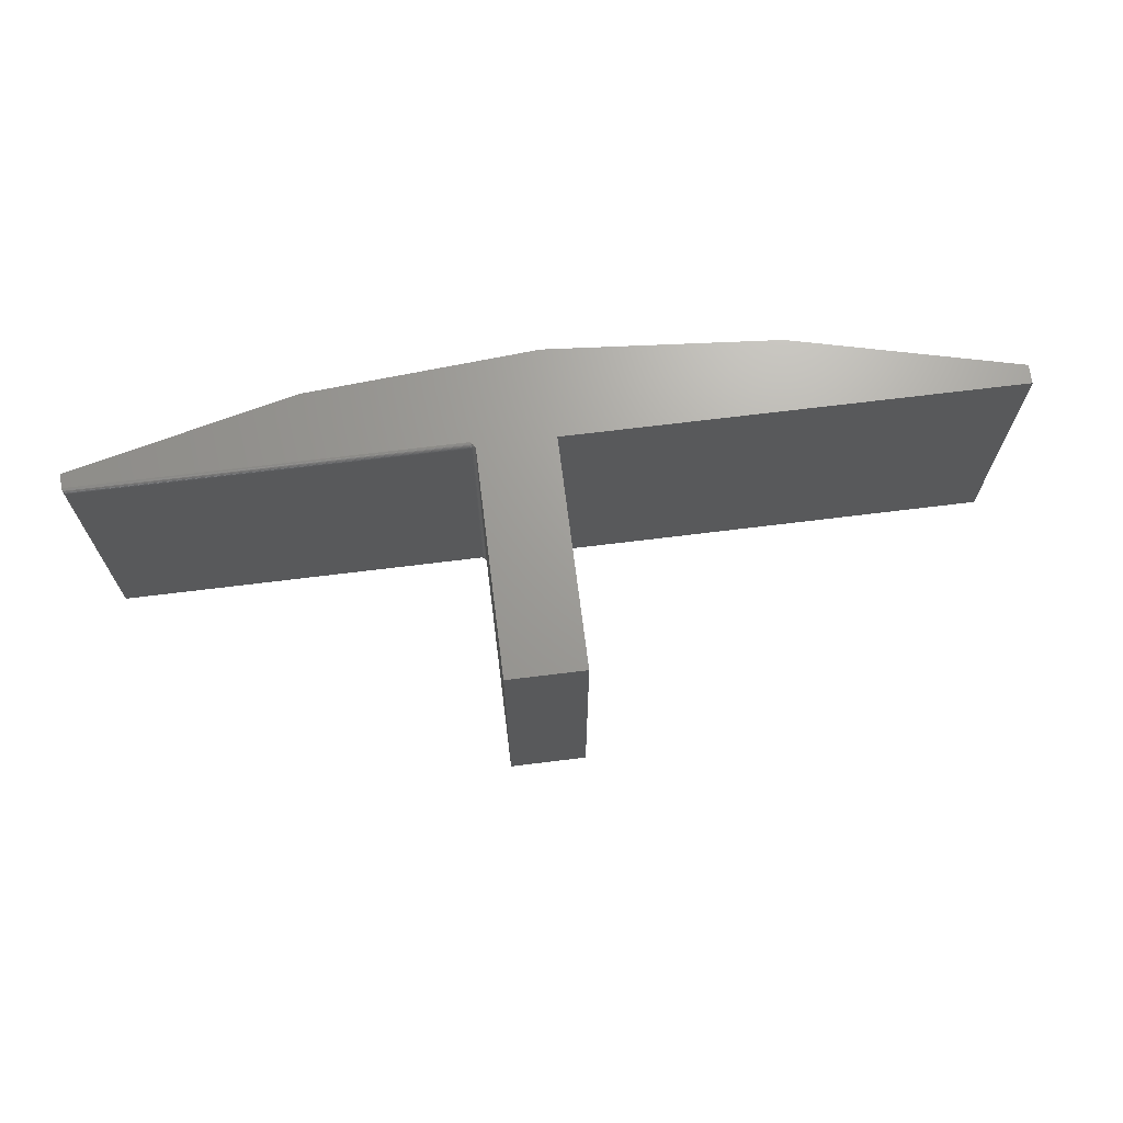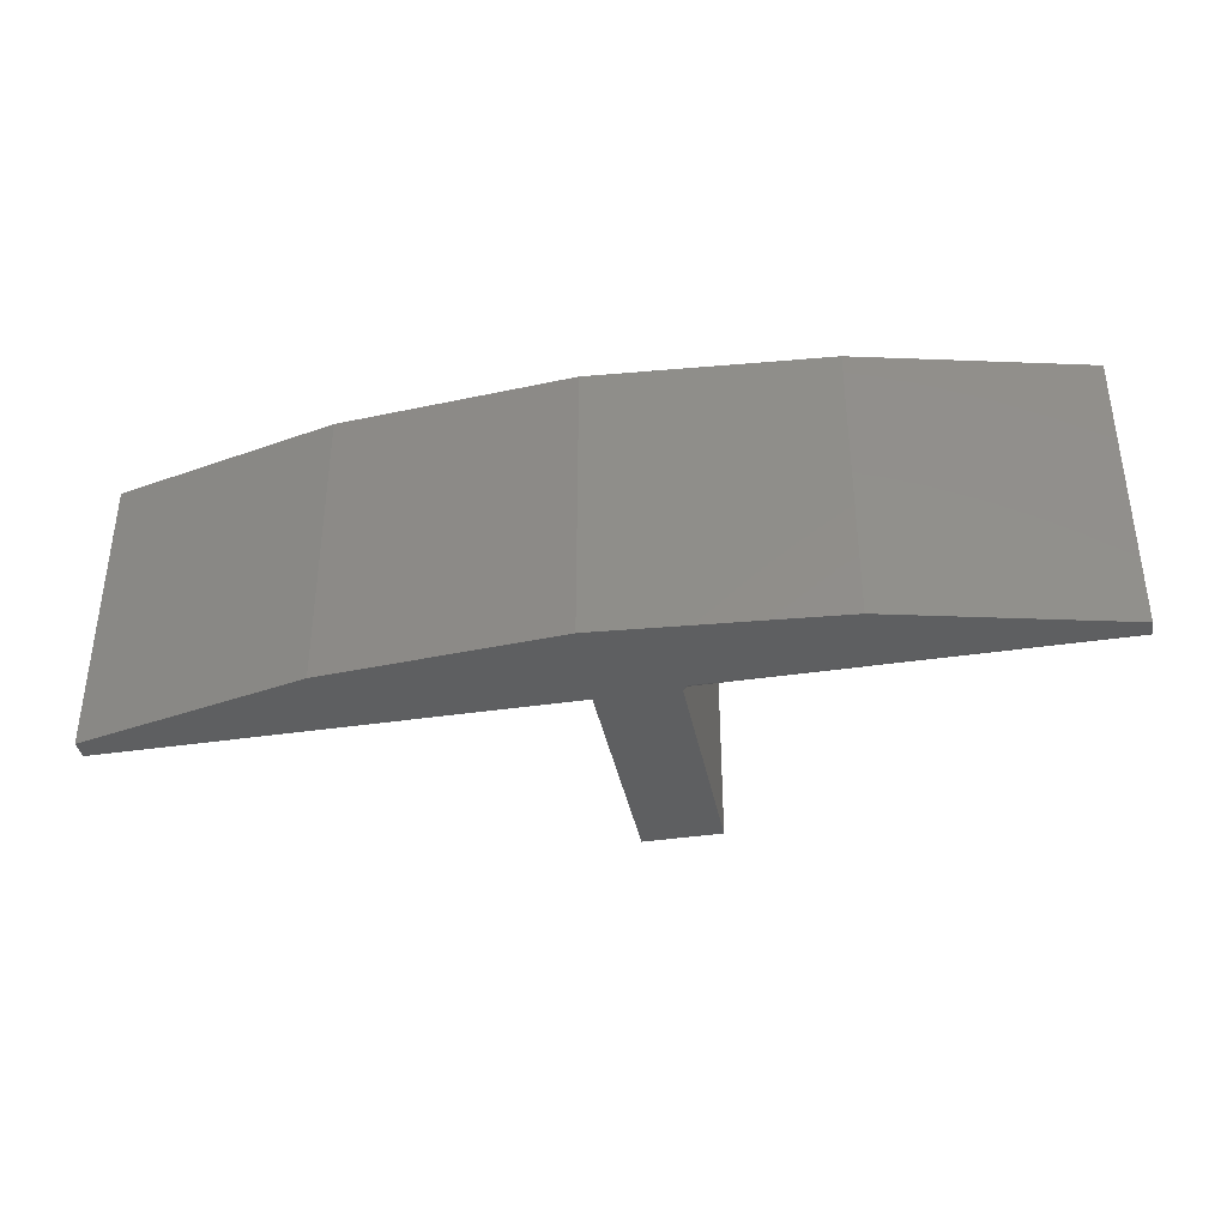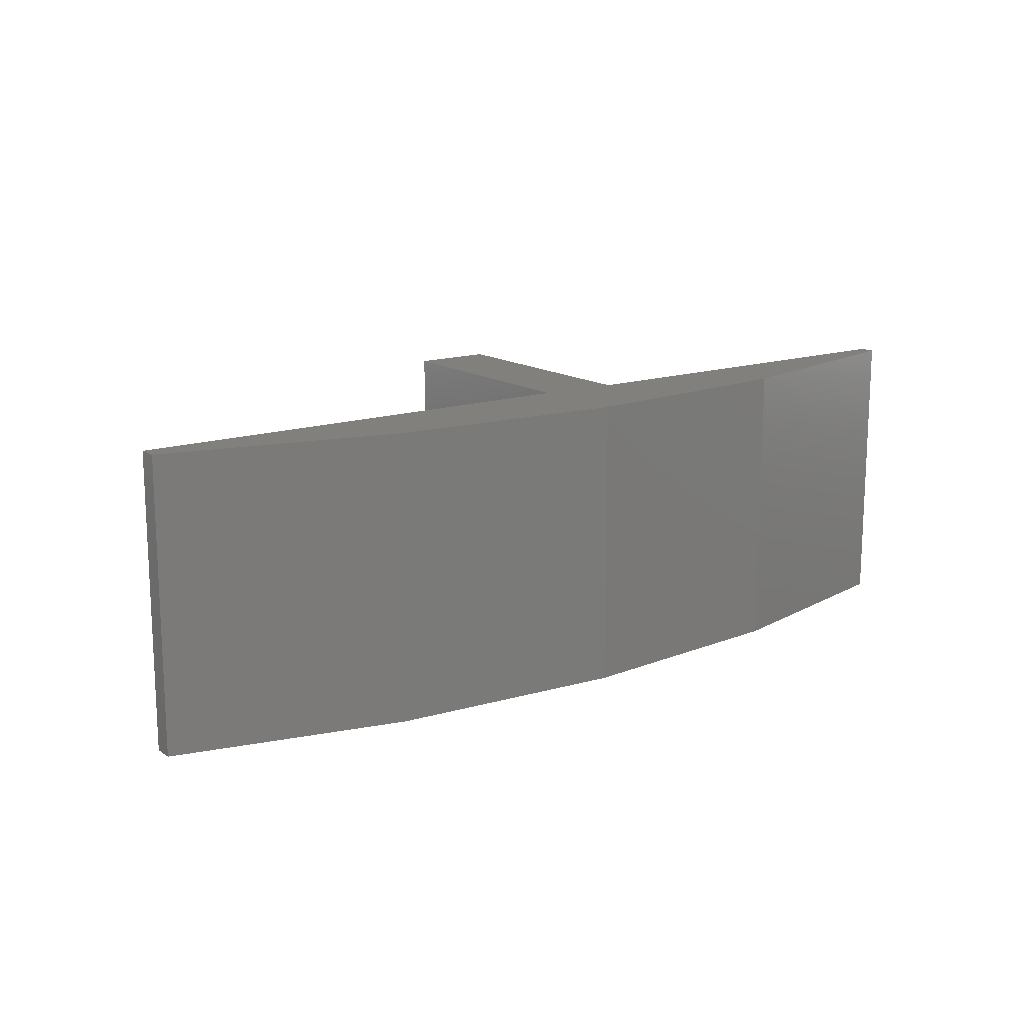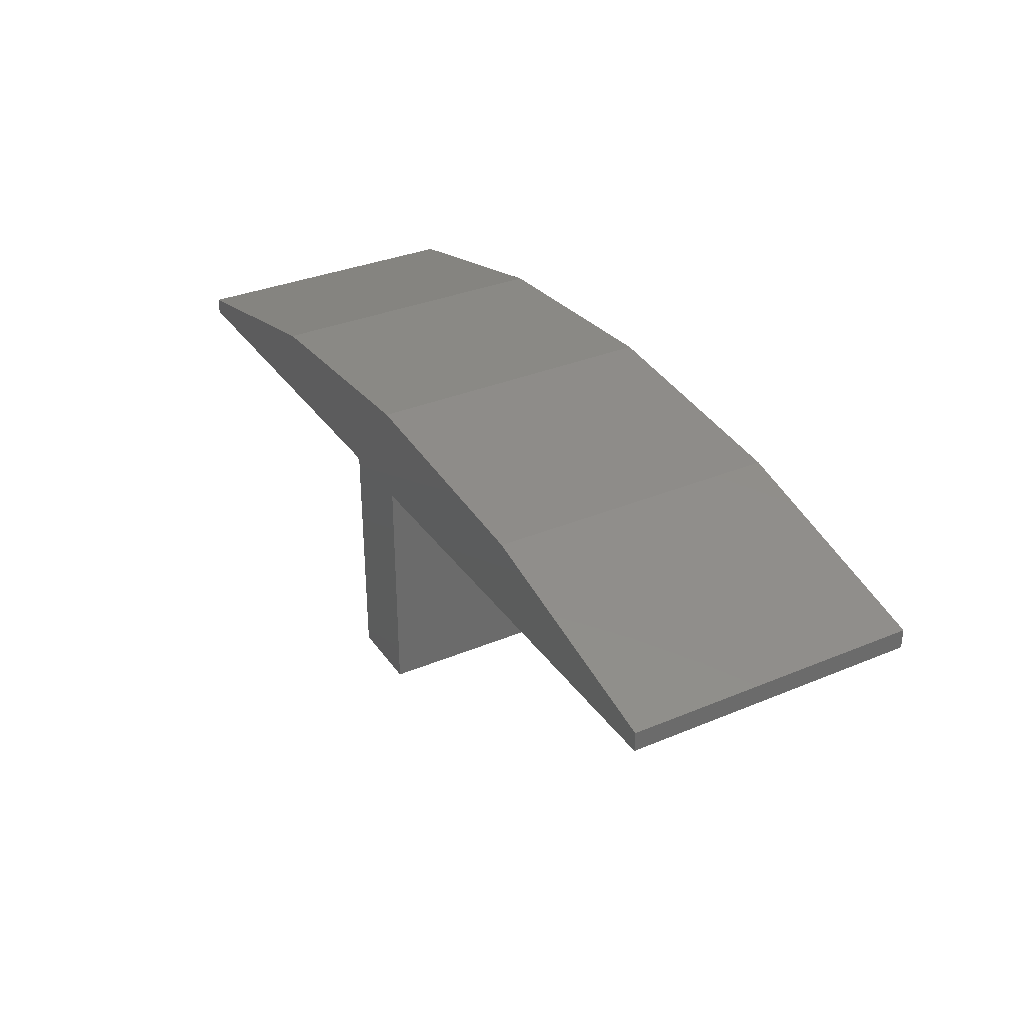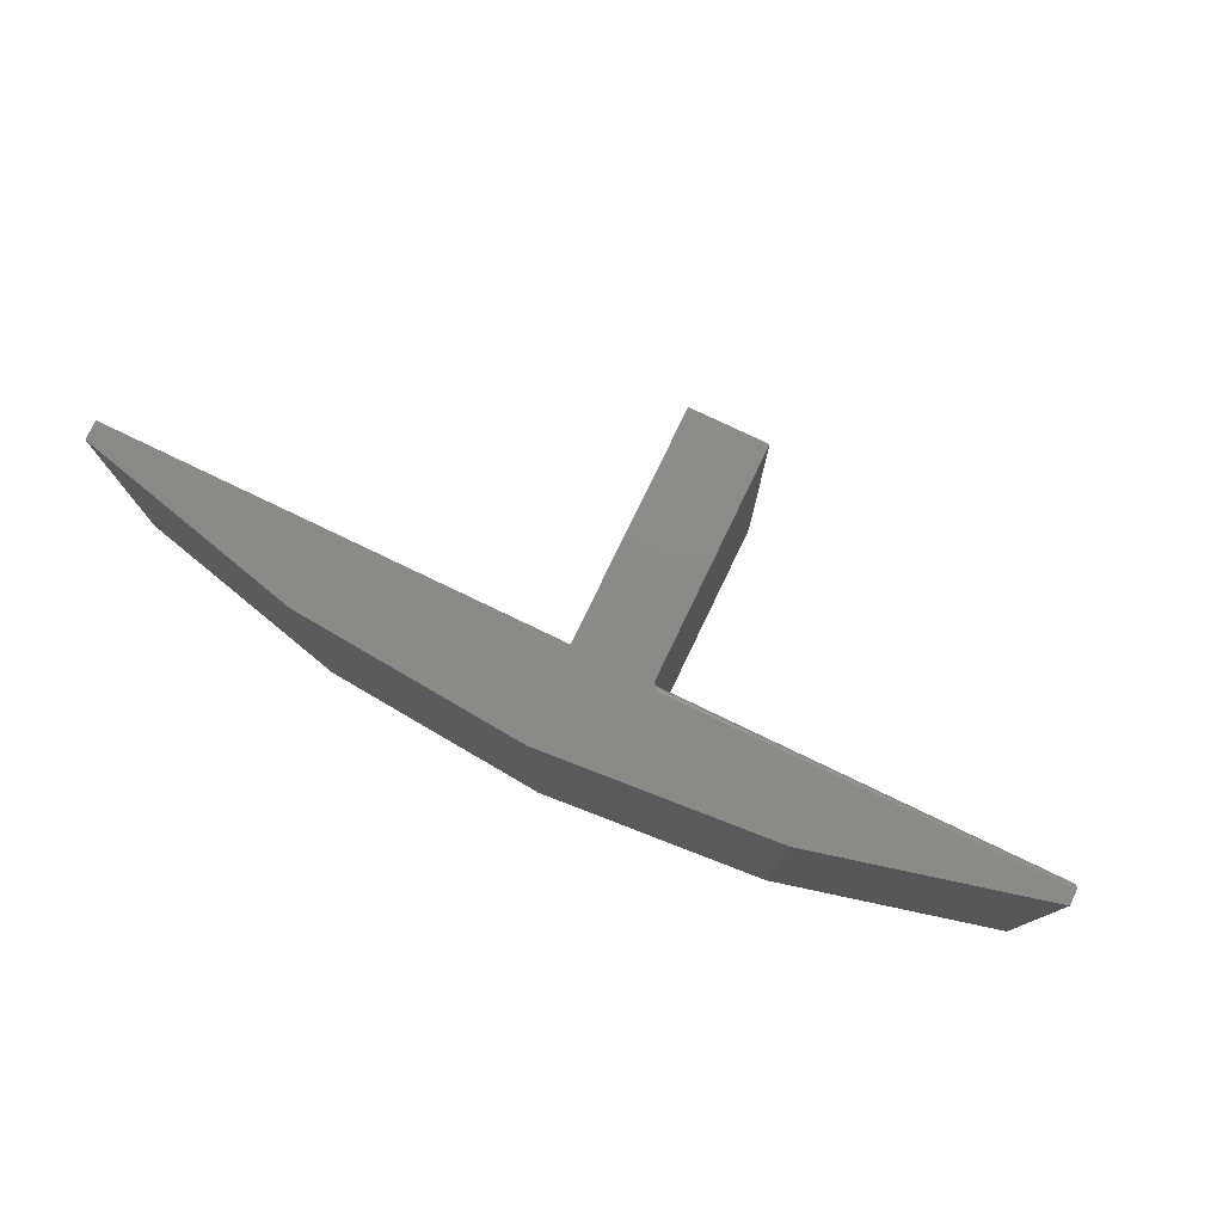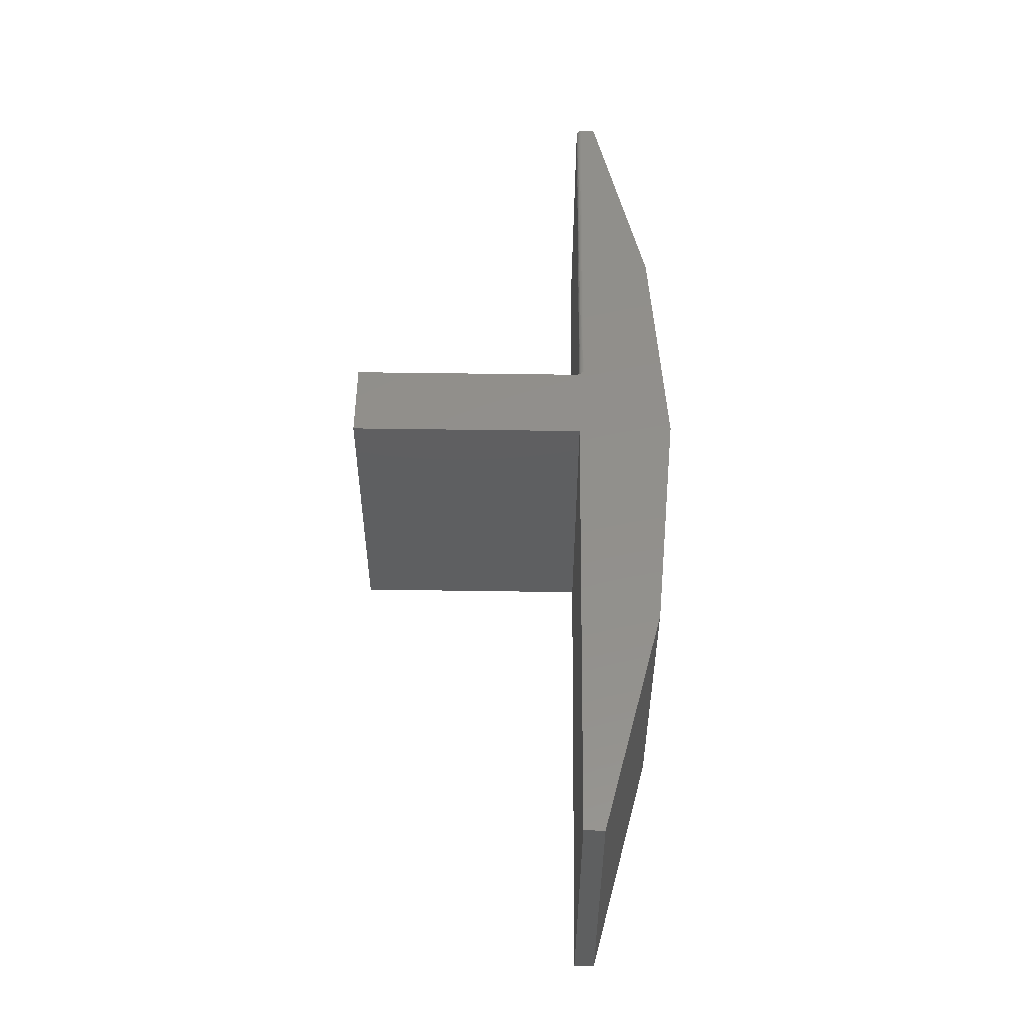
<metadata>
{"format":"stl","ext":"stl","renderer":"f3d","projection":"perspective","resolution":1024,"background":"white","views":[{"elev":68.6,"azim":-7.1,"up":"+Z"},{"elev":-37.7,"azim":-169.1,"up":"+Z"},{"elev":14.9,"azim":143.9,"up":"+Z"},{"elev":33.4,"azim":60.3,"up":"+Y"},{"elev":77.4,"azim":-154.3,"up":"+Z"},{"elev":52.4,"azim":90.9,"up":"+Z"}]}
</metadata>
<code>
# stl→obj: 131 verts, 258 faces
v -0.7422 -0.03906 0.4609
v -0.1262 -0.03891 0.4625
v -0.7434 -0.03896 0.4622
v -0.1262 -0.03906 0.4609
v -0.1262 -0.03847 0.4639
v -0.7446 -0.03867 0.4634
v -0.1262 -0.03775 0.4653
v -0.7458 -0.03819 0.4645
v -0.7468 -0.03752 0.4656
v -0.7486 -0.03572 0.4673
v -0.1262 -0.03424 0.4682
v -0.7497 -0.03345 0.4684
v -0.7478 -0.03669 0.4665
v -0.1262 -0.03677 0.4665
v -0.1262 -0.03559 0.4674
v -0.1262 -0.03125 0.4688
v -0.75 -0.03125 0.4688
v -0.1262 -0.03277 0.4686
v -0.1262 -0.03906 0.007812
v -0.7434 -0.03896 0.006571
v -0.1262 -0.03891 0.006288
v -0.7422 -0.03906 0.007812
v -0.1262 -0.03277 0.0001501
v -0.1262 -0.03424 0.0005947
v -0.1262 -0.03559 0.001317
v -0.7497 -0.03345 0.0003152
v -0.7486 -0.03572 0.001405
v -0.7468 -0.03752 0.003156
v -0.1262 -0.03847 0.004823
v -0.7458 -0.03819 0.004218
v -0.7446 -0.03867 0.005364
v -0.75 -0.03125 0
v -0.1262 -0.03125 0
v -0.7478 -0.03669 0.00221
v -0.1262 -0.03677 0.002288
v -0.1262 -0.03775 0.003472
v -0.1184 -0.418 0.4688
v -0.1184 -0.04478 0.4688
v -0.1184 -0.04593 0.4663
v -0.1184 -0.04664 0.4637
v -0.1184 -0.04688 0.4609
v -0.1184 -0.418 -1.735e-18
v -0.1184 -0.04688 0.007812
v -0.1184 -0.04664 0.005099
v -0.1184 -0.04593 0.002468
v -0.1184 -0.04478 -1.735e-18
v -9.154e-16 0.1132 0
v 0.3798 0.08283 0
v -0.3798 0.08283 0
v 0.007895 -0.418 0
v 0.007895 -0.03906 0
v -0.1185 -0.04337 0
v -0.1188 -0.04195 0
v -0.1192 -0.04054 0
v -0.1206 -0.0378 0
v 0.75 -0.03906 0
v 0.75 -0.007484 0
v -0.1236 -0.03396 0
v -0.75 -0.007484 0
v -0.3798 0.08283 0.4688
v 0.3798 0.08283 0.4688
v -9.154e-16 0.1132 0.4688
v 0.007895 -0.418 0.4688
v 0.75 -0.007484 0.4688
v -0.75 -0.007484 0.4688
v -0.1215 -0.03648 0.4688
v -0.1199 -0.03915 0.4688
v 0.007895 -0.03906 0.4688
v 0.75 -0.03906 0.4688
v -0.1192 -0.04054 0.4688
v -0.1188 -0.04195 0.4688
v -0.1185 -0.04337 0.4688
v -0.1197 -0.04063 0.4672
v -0.1207 -0.03839 0.4681
v -0.1247 -0.03567 0.4676
v -0.1232 -0.03592 0.4679
v -0.1207 -0.04116 0.4629
v -0.1197 -0.04253 0.4609
v -0.1197 -0.04232 0.4631
v -0.119 -0.04389 0.4609
v -0.119 -0.04364 0.4634
v -0.1186 -0.04535 0.4609
v -0.1186 -0.04508 0.4637
v -0.1207 -0.04135 0.4609
v -0.1219 -0.0402 0.4627
v -0.1219 -0.04038 0.4609
v -0.1232 -0.0395 0.4626
v -0.1232 -0.03966 0.4609
v -0.1247 -0.03906 0.4625
v -0.1247 -0.03921 0.4609
v -0.1207 -0.04058 0.4648
v -0.1197 -0.04168 0.4653
v -0.119 -0.04292 0.4658
v -0.1186 -0.04428 0.4663
v -0.1219 -0.03968 0.4644
v -0.1232 -0.03902 0.4642
v -0.1247 -0.03861 0.464
v -0.1207 -0.03965 0.4665
v -0.1219 -0.03884 0.466
v -0.1232 -0.03824 0.4656
v -0.1247 -0.03787 0.4654
v -0.1219 -0.03771 0.4674
v -0.1232 -0.03719 0.4669
v -0.1247 -0.03688 0.4666
v -0.1247 -0.0343 0.000456
v -0.1197 -0.04063 0.001543
v -0.1207 -0.03965 0.002201
v -0.1219 -0.03884 0.002741
v -0.1232 -0.03824 0.003142
v -0.1247 -0.03787 0.003389
v -0.1207 -0.04135 0.007812
v -0.1197 -0.04232 0.005611
v -0.1197 -0.04253 0.007812
v -0.119 -0.04364 0.005347
v -0.119 -0.04389 0.007812
v -0.1186 -0.04508 0.005062
v -0.1186 -0.04535 0.007812
v -0.1207 -0.04116 0.005842
v -0.1219 -0.04038 0.007812
v -0.1219 -0.0402 0.006031
v -0.1232 -0.03966 0.007812
v -0.1232 -0.0395 0.006172
v -0.1247 -0.03921 0.007812
v -0.1247 -0.03906 0.006259
v -0.1207 -0.04058 0.003947
v -0.1197 -0.04168 0.003494
v -0.119 -0.04292 0.002977
v -0.1186 -0.04428 0.002416
v -0.1219 -0.03968 0.004319
v -0.1232 -0.03902 0.004595
v -0.1247 -0.03861 0.004765
f 1 2 3
f 1 4 2
f 2 5 3
f 3 5 6
f 5 7 6
f 6 7 8
f 7 9 8
f 10 11 12
f 9 7 13
f 13 7 14
f 13 14 10
f 10 14 15
f 10 15 11
f 16 17 18
f 18 17 12
f 18 12 11
f 19 20 21
f 19 22 20
f 23 24 25
f 26 25 27
f 28 29 30
f 29 31 30
f 29 21 20
f 29 20 31
f 32 33 26
f 26 33 23
f 26 23 25
f 27 25 34
f 34 25 35
f 34 35 28
f 28 35 36
f 28 36 29
f 1 22 4
f 4 22 19
f 37 38 39
f 37 39 40
f 37 40 41
f 37 41 42
f 42 41 43
f 42 43 44
f 42 44 45
f 42 45 46
f 47 48 49
f 50 42 46
f 51 50 46
f 51 46 52
f 51 52 53
f 51 53 54
f 51 54 55
f 51 55 56
f 57 56 55
f 57 55 58
f 57 58 33
f 57 33 32
f 57 32 59
f 57 59 49
f 57 49 48
f 60 61 62
f 38 37 63
f 64 61 60
f 64 60 65
f 64 65 17
f 64 17 16
f 64 16 66
f 64 66 67
f 64 67 68
f 64 68 69
f 68 67 70
f 68 70 71
f 68 71 72
f 68 72 38
f 68 38 63
f 18 66 16
f 73 71 70
f 74 67 66
f 11 15 75
f 11 75 76
f 11 76 66
f 11 66 18
f 77 78 79
f 79 78 80
f 79 80 81
f 81 80 82
f 81 82 83
f 83 82 41
f 83 41 40
f 78 77 84
f 84 77 85
f 84 85 86
f 86 85 87
f 86 87 88
f 88 87 89
f 88 89 90
f 90 89 2
f 90 2 4
f 91 79 92
f 92 79 81
f 92 81 93
f 93 81 83
f 93 83 94
f 94 83 40
f 94 40 39
f 79 91 77
f 77 91 95
f 77 95 85
f 85 95 96
f 85 96 87
f 87 96 97
f 87 97 89
f 89 97 5
f 89 5 2
f 98 92 73
f 73 92 93
f 73 93 71
f 71 93 94
f 71 94 72
f 72 94 39
f 72 39 38
f 92 98 91
f 91 98 99
f 91 99 95
f 95 99 100
f 95 100 96
f 96 100 101
f 96 101 97
f 97 101 7
f 97 7 5
f 70 67 73
f 73 67 74
f 73 74 98
f 98 74 102
f 98 102 99
f 99 102 103
f 99 103 100
f 100 103 104
f 100 104 101
f 101 104 14
f 101 14 7
f 74 66 102
f 102 66 76
f 102 76 103
f 103 76 75
f 103 75 104
f 104 75 15
f 104 15 14
f 58 105 33
f 105 23 33
f 55 35 25
f 25 58 55
f 54 106 107
f 54 107 108
f 35 54 108
f 35 55 54
f 24 23 105
f 105 58 25
f 24 105 25
f 54 53 106
f 35 108 109
f 35 109 110
f 36 35 110
f 111 112 113
f 113 112 114
f 113 114 115
f 115 114 116
f 115 116 117
f 117 116 44
f 117 44 43
f 112 111 118
f 118 111 119
f 118 119 120
f 120 119 121
f 120 121 122
f 122 121 123
f 122 123 124
f 124 123 19
f 124 19 21
f 125 106 126
f 126 106 53
f 126 53 127
f 127 53 52
f 127 52 128
f 128 52 46
f 128 46 45
f 106 125 107
f 107 125 129
f 107 129 108
f 108 129 130
f 108 130 109
f 109 130 131
f 109 131 110
f 110 131 29
f 110 29 36
f 118 126 112
f 112 126 127
f 112 127 114
f 114 127 128
f 114 128 116
f 116 128 45
f 116 45 44
f 126 118 125
f 125 118 120
f 125 120 129
f 129 120 122
f 129 122 130
f 130 122 124
f 130 124 131
f 131 124 21
f 131 21 29
f 111 86 119
f 119 86 88
f 119 88 121
f 121 88 90
f 121 90 123
f 123 90 4
f 123 4 19
f 86 111 84
f 84 111 113
f 84 113 78
f 78 113 115
f 78 115 80
f 80 115 117
f 80 117 82
f 82 117 43
f 82 43 41
f 42 50 37
f 37 50 63
f 59 32 65
f 65 32 17
f 56 57 69
f 69 57 64
f 22 3 20
f 22 1 3
f 3 6 20
f 20 6 31
f 6 8 31
f 31 8 30
f 8 9 30
f 30 9 28
f 9 13 28
f 28 13 34
f 13 10 34
f 34 10 27
f 10 12 27
f 17 32 12
f 12 32 26
f 12 26 27
f 59 65 49
f 49 65 60
f 49 60 47
f 47 60 62
f 47 62 48
f 48 62 61
f 48 61 57
f 57 61 64
f 68 51 69
f 69 51 56
f 50 51 63
f 63 51 68

</code>
